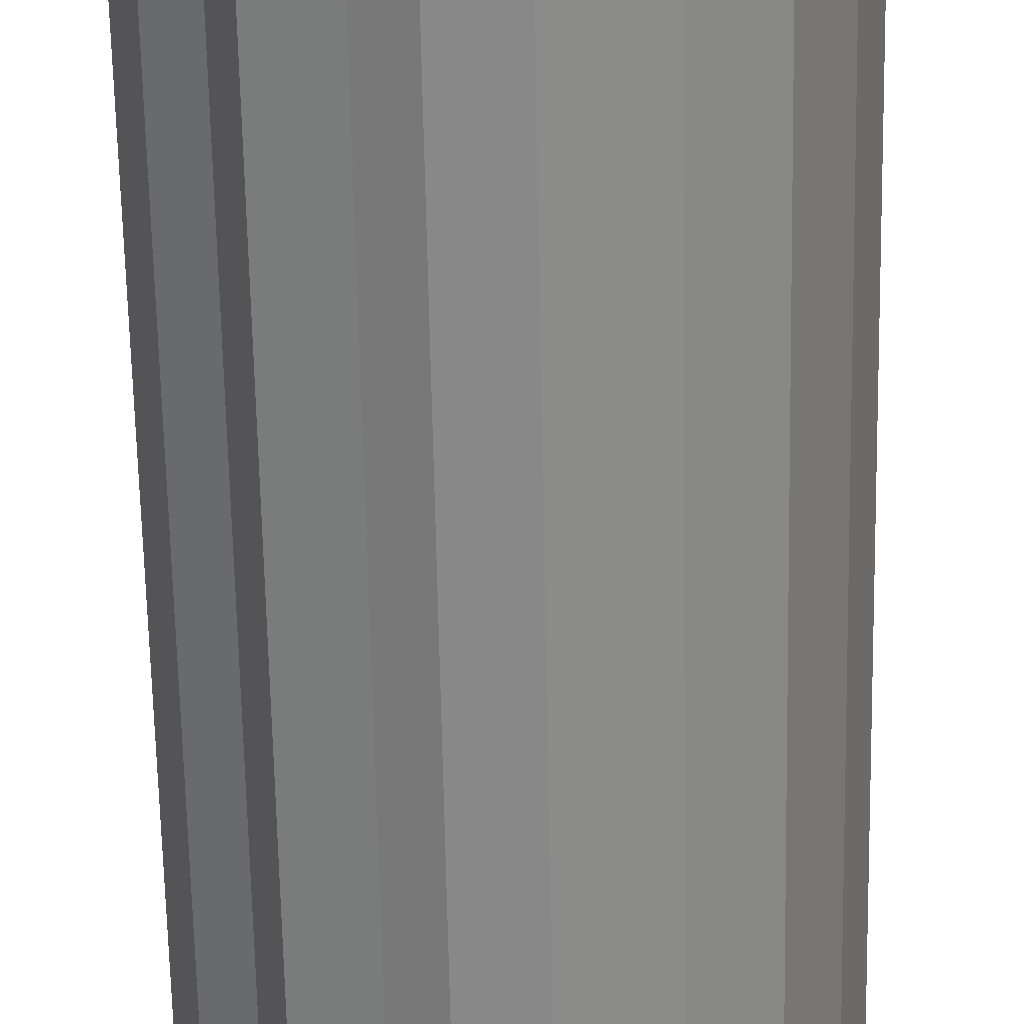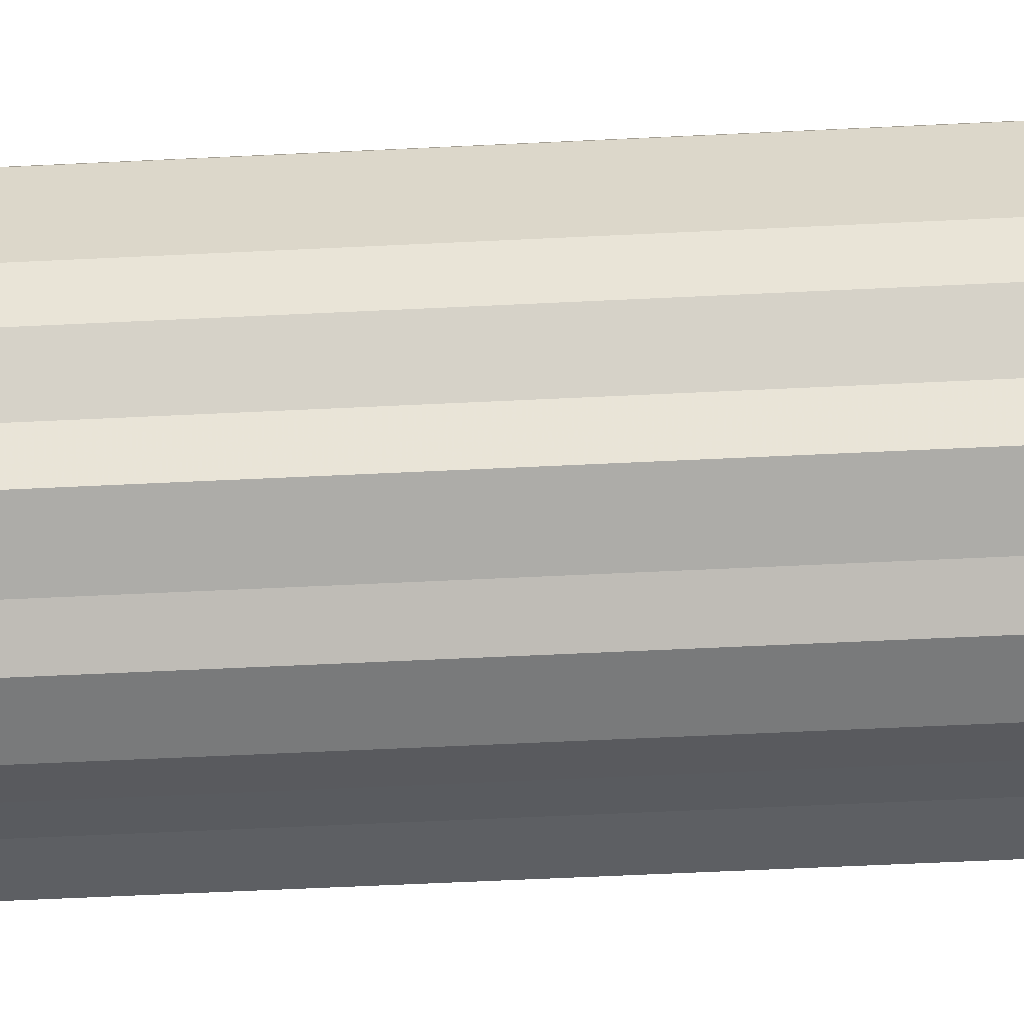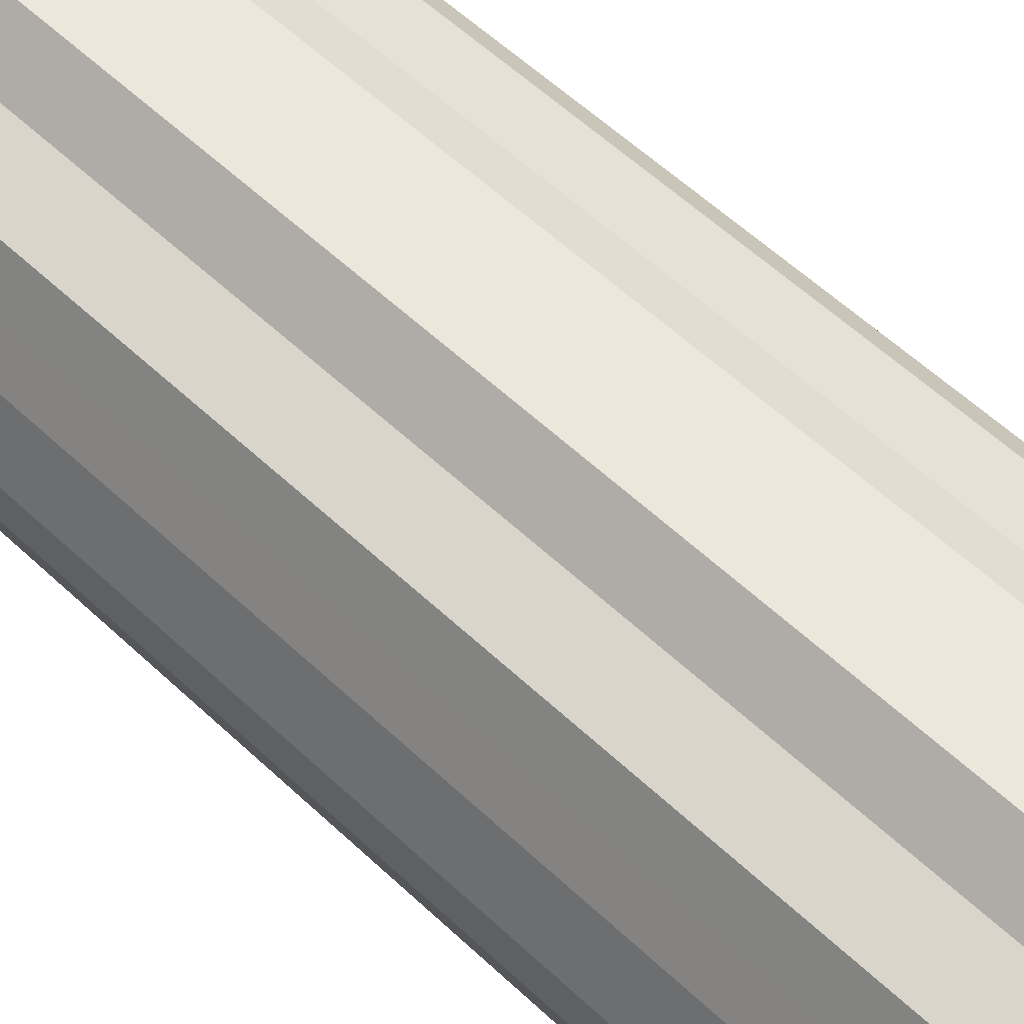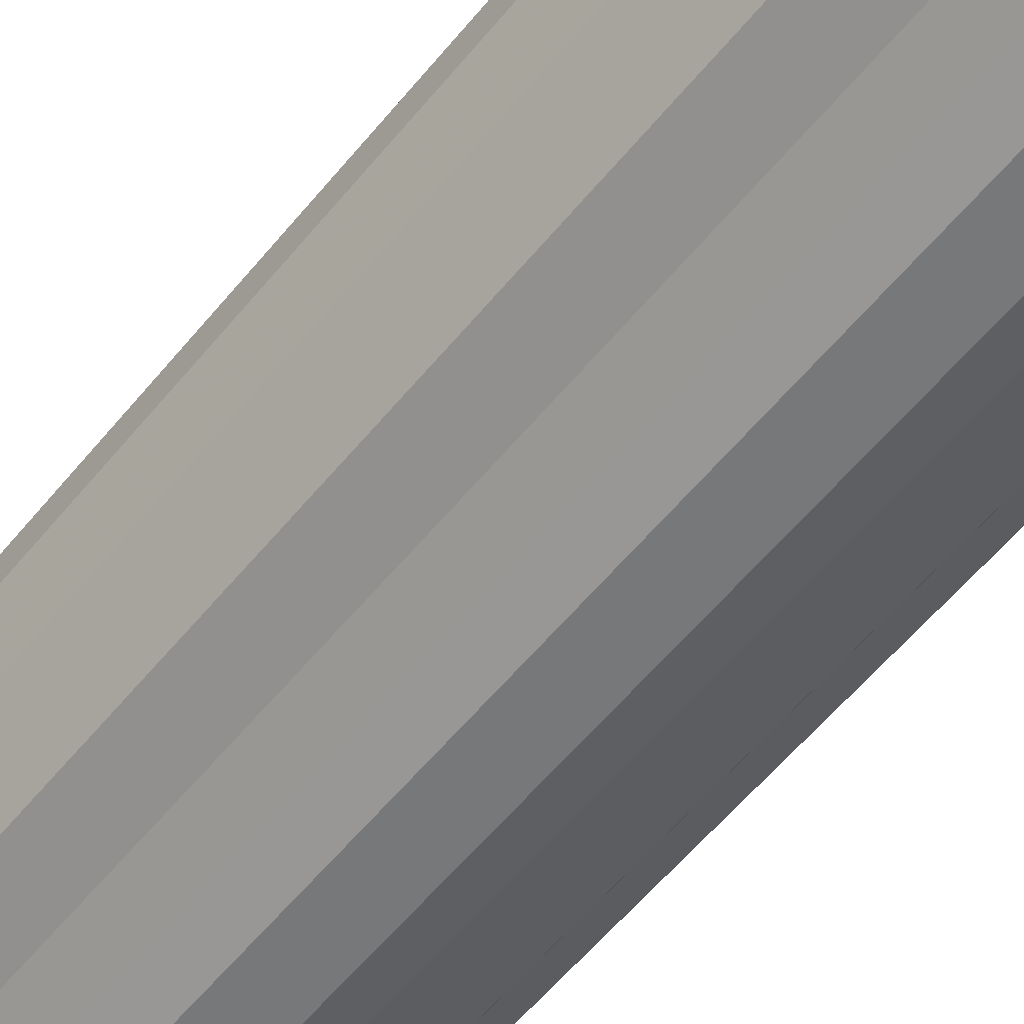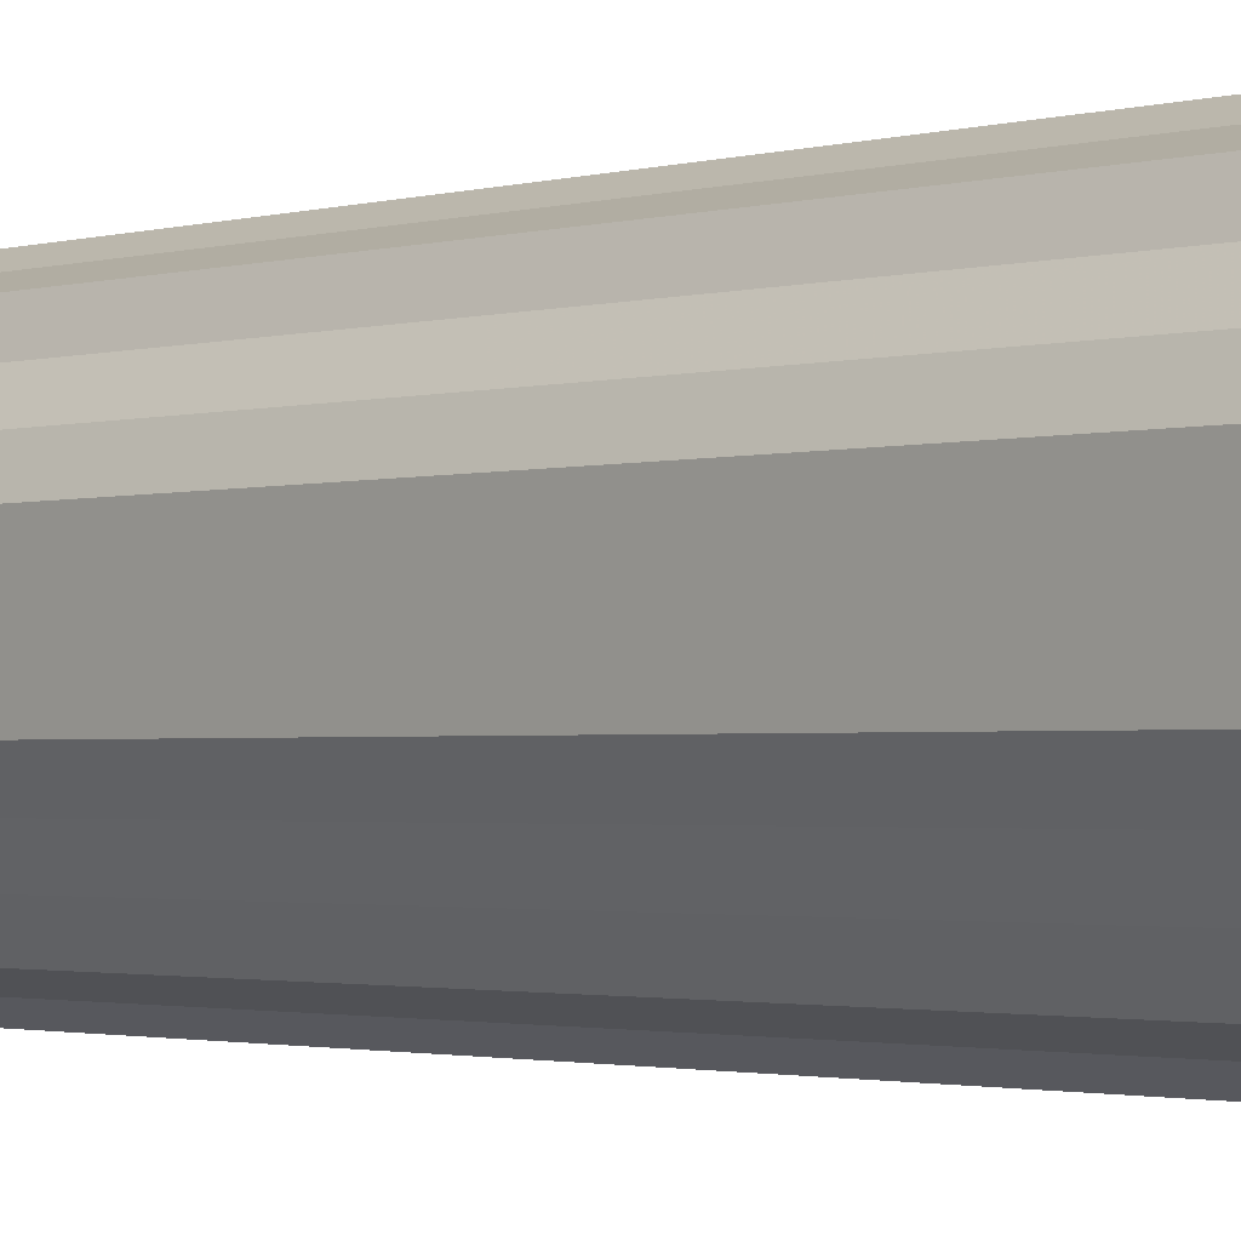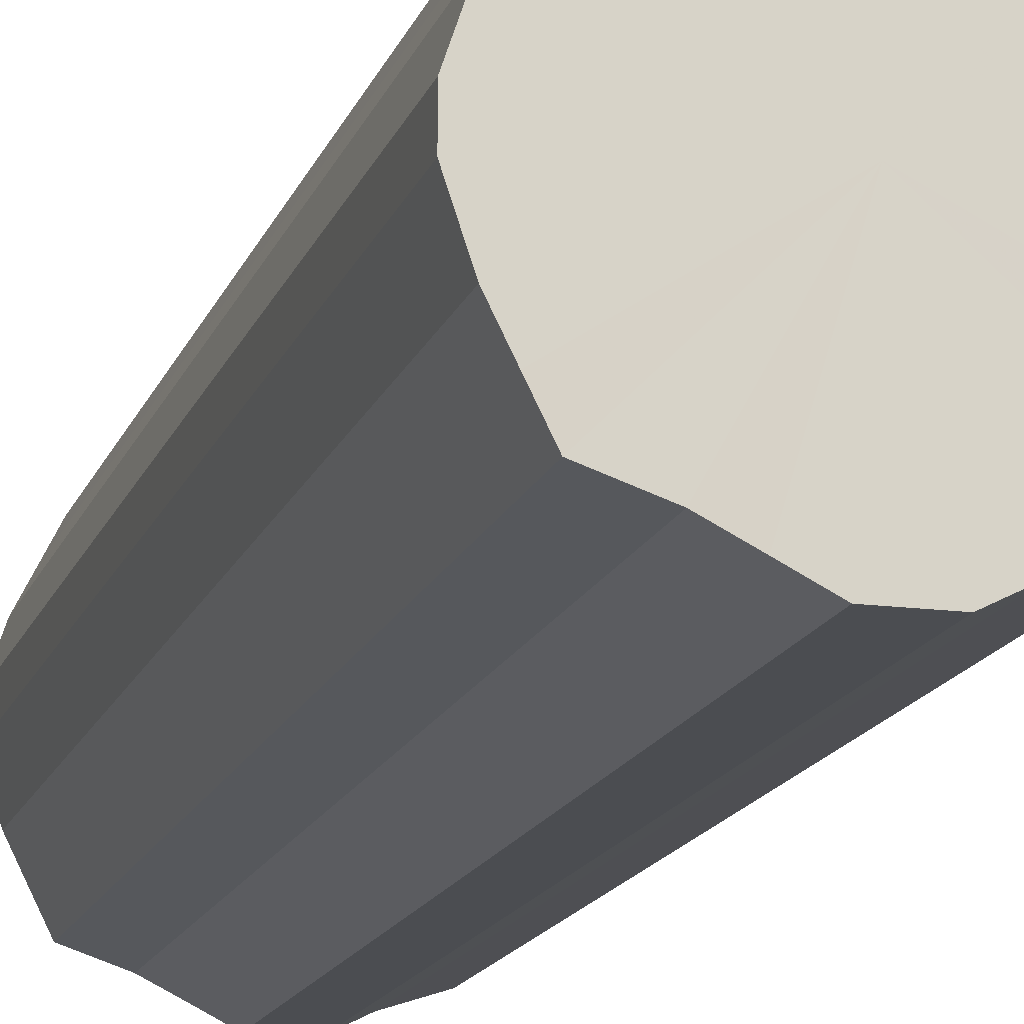
<metadata>
{"format":"obj","ext":"obj","renderer":"f3d","projection":"perspective","resolution":1024,"background":"white","views":[{"elev":-62.7,"azim":-178.9,"up":"+Y"},{"elev":-58.3,"azim":92.9,"up":"+Y"},{"elev":53.4,"azim":-44.3,"up":"+Y"},{"elev":-57.3,"azim":-38.6,"up":"+Y"},{"elev":-1.6,"azim":138.8,"up":"+Y"},{"elev":-15.6,"azim":-15.8,"up":"+Y"}]}
</metadata>
<code>
o 28435
v 2248 1878 12.75
v 2248 1878 12.75
v 2248 1878 12.1
v 2248 1878 12.75
v 2248 1878 12.1
v 2248 1878 12.75
v 2248 1878 12.1
v 2248 1878 12.75
v 2248 1878 12.1
v 2248 1878 12.75
v 2248 1878 12.1
v 2248 1878 12.75
v 2248 1878 12.1
v 2248 1878 12.75
v 2248 1878 12.1
v 2248 1878 12.75
v 2248 1878 12.1
v 2248 1878 12.75
v 2248 1878 12.1
v 2248 1878 12.75
v 2248 1878 12.1
v 2248 1878 12.75
v 2248 1878 12.1
v 2248 1878 12.75
v 2248 1878 12.1
v 2248 1878 12.75
v 2248 1878 12.1
v 2248 1878 12.75
v 2248 1878 12.1
v 2248 1878 12.75
v 2248 1878 12.1
v 2248 1878 12.75
v 2248 1878 12.1
v 2248 1878 12.75
v 2248 1878 12.1
v 2248 1878 12.75
v 2248 1878 12.1
v 2248 1878 12.75
v 2248 1878 12.1
v 2248 1878 12.75
v 2248 1878 12.1
v 2248 1878 12.75
v 2248 1878 12.1
v 2248 1878 12.75
v 2248 1878 12.1
v 2248 1878 12.75
v 2248 1878 12.1
v 2248 1878 12.75
v 2248 1878 12.1
v 2248 1878 12.75
v 2248 1878 12.1
v 2248 1878 12.75
v 2248 1878 12.1
v 2248 1878 12.1
v 2248 1878 12.1
v 2248 1878 12.75
v 2248 1878 12.1
v 2248 1878 12.75
v 2248 1878 12.1
v 2248 1878 12.1
v 2248 1878 12.75
v 2248 1878 12.1
v 2248 1878 12.75
v 2248 1878 12.75
v 2248 1878 12.1
v 2248 1878 12.1
v 2248 1878 12.75
v 2248 1878 12.1
v 2248 1878 12.75
v 2248 1878 12.75
v 2248 1878 12.1
v 2248 1878 12.1
v 2248 1878 12.75
v 2248 1878 12.1
v 2248 1878 12.75
v 2248 1878 12.75
v 2248 1878 12.1
v 2248 1878 12.1
v 2248 1878 12.75
v 2248 1878 12.1
v 2248 1878 12.75
v 2248 1878 12.75
v 2248 1878 12.1
v 2248 1878 12.1
v 2248 1878 12.75
v 2248 1878 12.1
v 2248 1878 12.75
v 2248 1878 12.75
v 2248 1878 12.1
v 2248 1878 12.1
v 2248 1878 12.75
v 2248 1878 12.1
v 2248 1878 12.75
v 2248 1878 12.75
v 2248 1878 12.1
v 2248 1878 12.1
v 2248 1878 12.75
v 2248 1878 12.1
v 2248 1878 12.75
v 2248 1878 12.75
v 2248 1878 12.1
v 2248 1878 12.1
v 2248 1878 12.75
v 2248 1878 12.1
v 2248 1878 12.75
v 2248 1878 12.75
v 2248 1878 12.1
v 2248 1878 12.75
v 2248 1878 12.75
v 2248 1878 12.75
v 2248 1878 12.75
v 2248 1878 12.75
v 2248 1878 12.75
v 2248 1878 12.75
v 2248 1878 12.75
v 2248 1878 12.75
v 2248 1878 12.75
v 2248 1878 12.75
v 2248 1878 12.75
v 2248 1878 12.75
v 2248 1878 12.75
v 2248 1878 12.75
v 2248 1878 12.75
v 2248 1878 12.75
v 2248 1878 12.75
v 2248 1878 12.75
v 2248 1878 12.75
v 2248 1878 12.75
v 2248 1878 12.75
v 2248 1878 12.75
v 2248 1878 12.75
v 2248 1878 12.75
v 2248 1878 12.75
v 2248 1878 12.75
v 2248 1878 12.75
v 2248 1878 12.75
v 2248 1878 12.1
v 2248 1878 12.1
v 2248 1878 12.1
v 2248 1878 12.1
v 2248 1878 12.1
v 2248 1878 12.1
v 2248 1878 12.1
v 2248 1878 12.1
v 2248 1878 12.1
v 2248 1878 12.1
v 2248 1878 12.1
v 2248 1878 12.1
v 2248 1878 12.1
v 2248 1878 12.1
v 2248 1878 12.1
v 2248 1878 12.1
v 2248 1878 12.1
v 2248 1878 12.1
v 2248 1878 12.1
v 2248 1878 12.1
v 2248 1878 12.1
v 2248 1878 12.1
v 2248 1878 12.1
v 2248 1878 12.1
v 2248 1878 12.1
v 2248 1878 12.1
v 2248 1878 12.1
v 2248 1878 12.1
f 1 2 3
f 2 4 5
f 6 1 7
f 4 8 9
f 10 6 11
f 8 12 13
f 14 10 15
f 12 16 17
f 18 14 19
f 16 20 21
f 22 18 23
f 20 24 25
f 26 22 27
f 24 28 29
f 30 26 31
f 28 32 33
f 34 30 35
f 32 36 37
f 38 34 39
f 36 40 41
f 42 38 43
f 40 44 45
f 46 42 47
f 44 48 49
f 50 46 51
f 48 52 53
f 52 50 54
f 55 56 57
f 57 58 59
f 60 61 55
f 62 63 60
f 59 64 65
f 66 67 62
f 68 69 66
f 65 70 71
f 72 73 68
f 74 75 72
f 71 76 77
f 78 79 74
f 80 81 78
f 77 82 83
f 84 85 80
f 86 87 84
f 83 88 89
f 90 91 86
f 92 93 90
f 89 94 95
f 96 97 92
f 98 99 96
f 95 100 101
f 102 103 98
f 104 105 102
f 101 106 107
f 107 108 104
f 109 110 111
f 109 112 110
f 109 111 113
f 109 114 112
f 109 113 115
f 109 116 114
f 109 115 117
f 109 118 116
f 109 117 119
f 109 120 118
f 109 119 121
f 109 122 120
f 109 121 123
f 109 124 122
f 109 123 125
f 109 126 124
f 109 125 127
f 109 128 126
f 109 127 129
f 109 130 128
f 109 129 131
f 109 132 130
f 109 131 133
f 109 134 132
f 109 133 135
f 109 136 134
f 109 135 136
f 137 138 139
f 137 140 138
f 137 139 141
f 137 142 140
f 137 141 143
f 137 144 142
f 137 143 145
f 137 146 144
f 137 145 147
f 137 148 146
f 137 147 149
f 137 150 148
f 137 149 151
f 137 152 150
f 137 151 153
f 137 154 152
f 137 153 155
f 137 156 154
f 137 155 157
f 137 158 156
f 137 157 159
f 137 160 158
f 137 159 161
f 137 162 160
f 137 161 163
f 137 164 162
f 137 163 164

</code>
